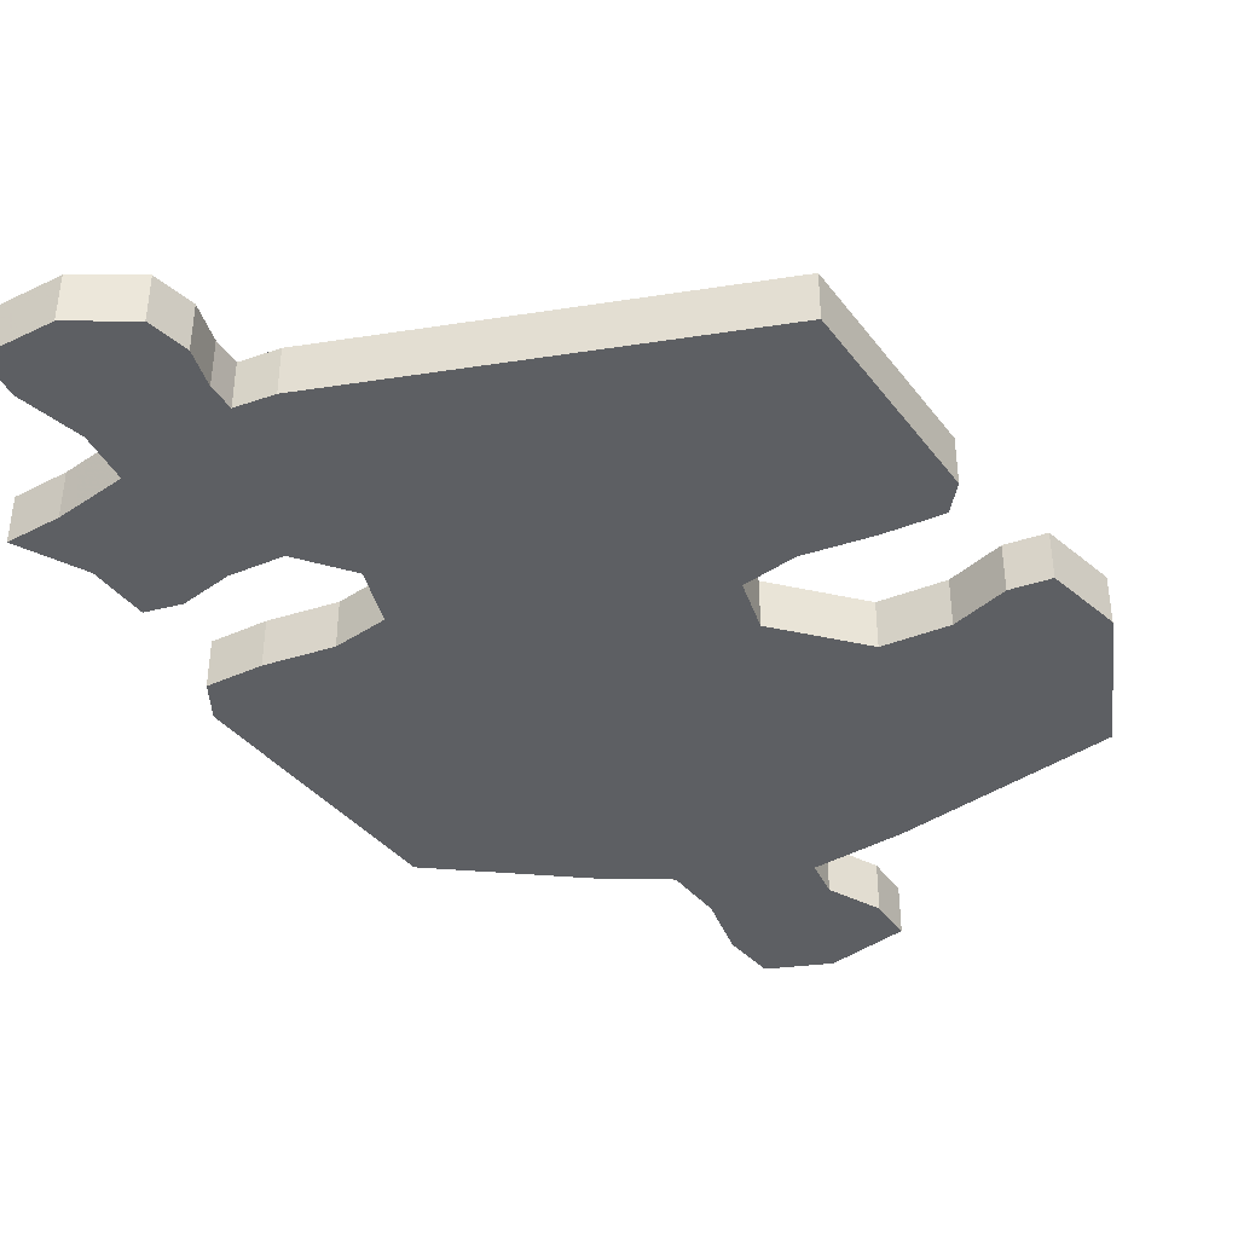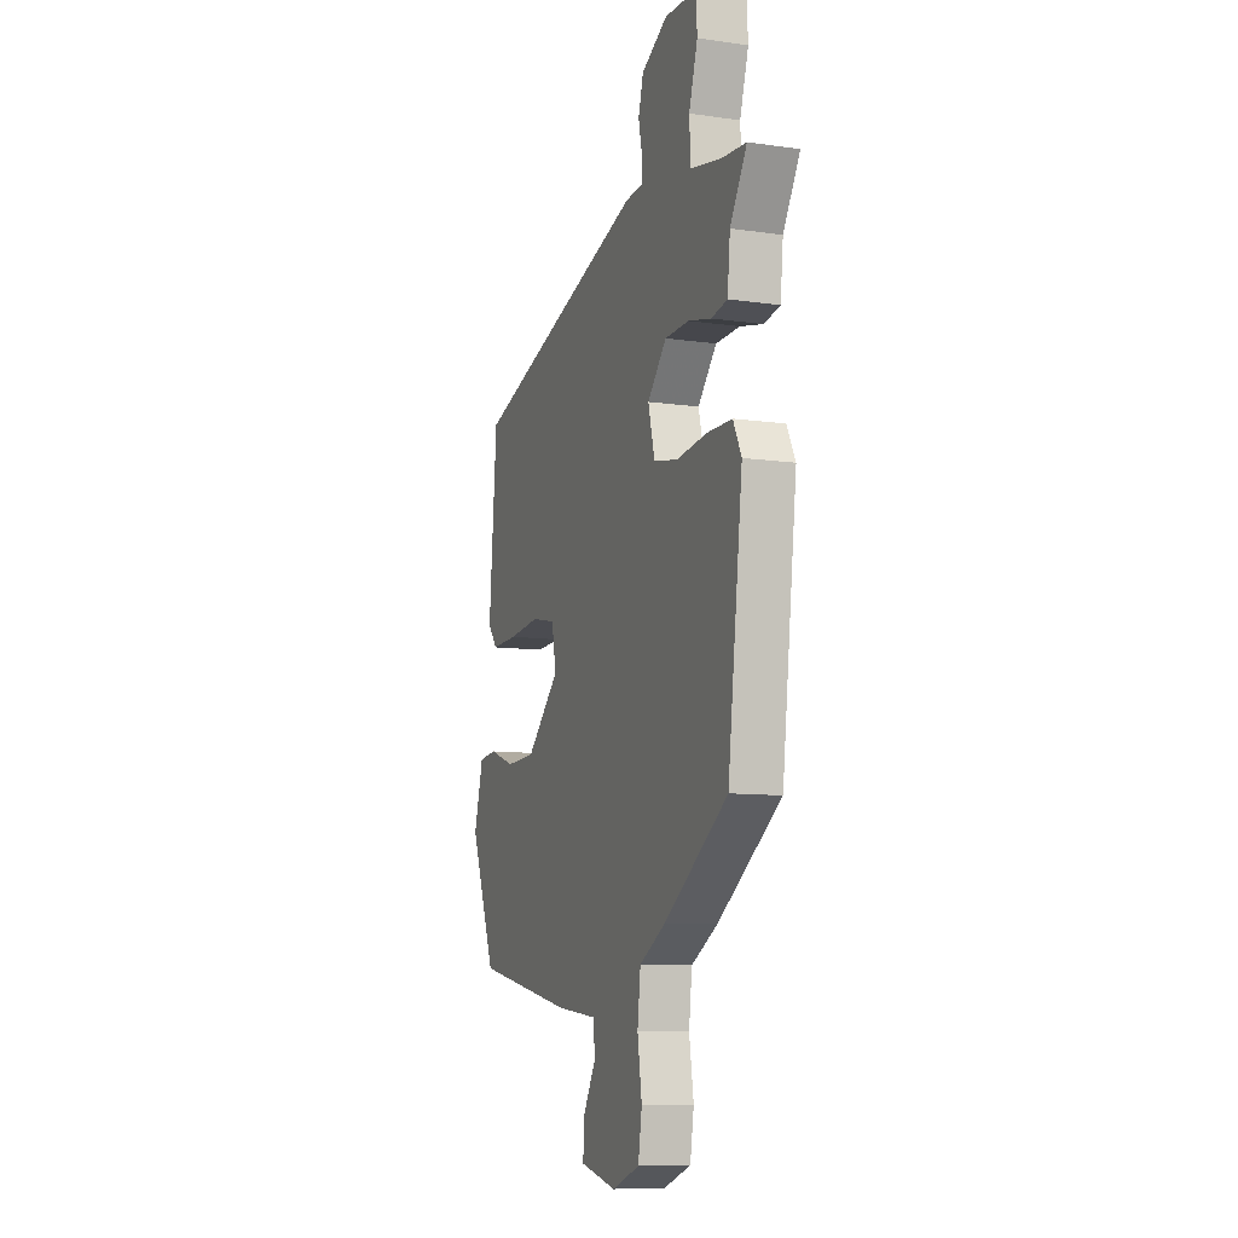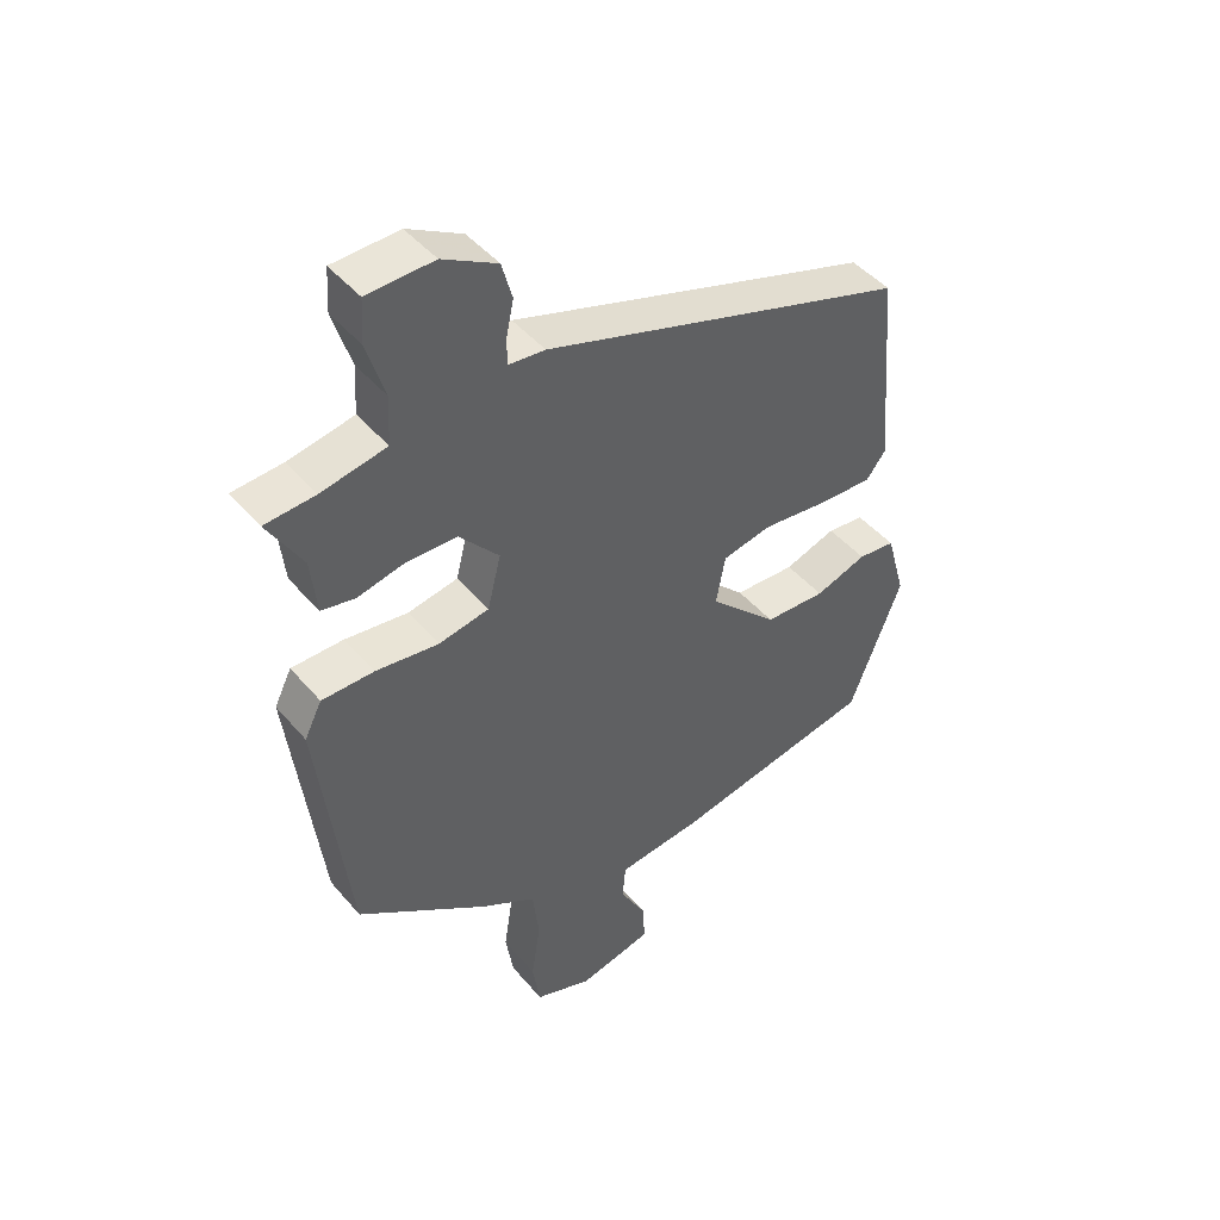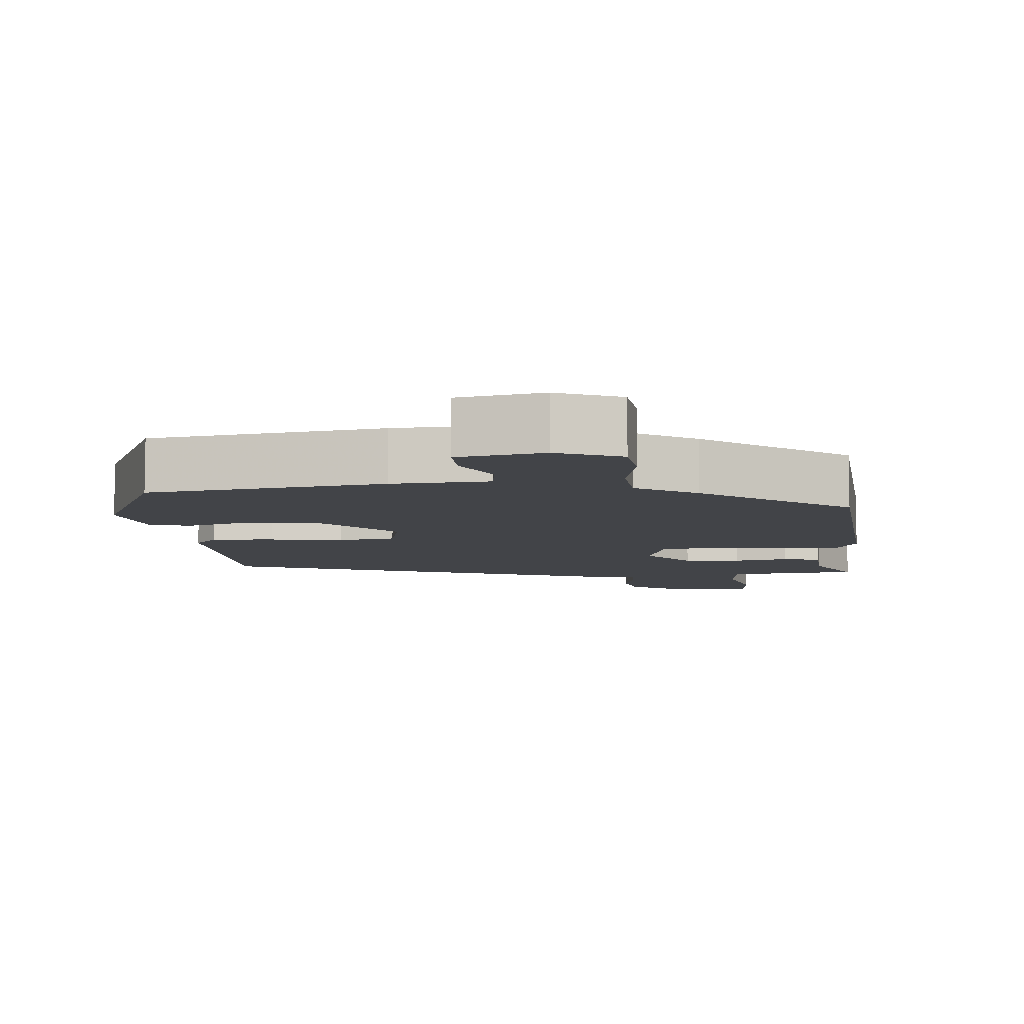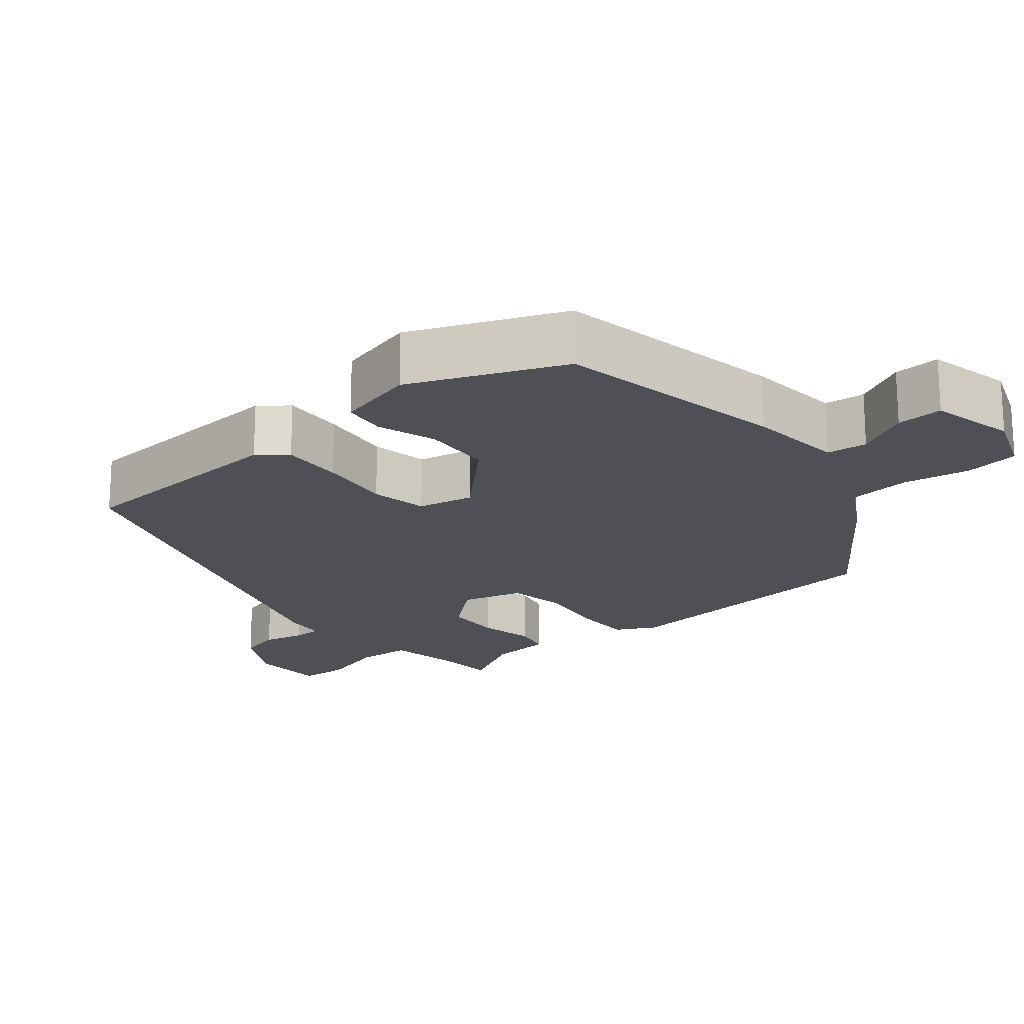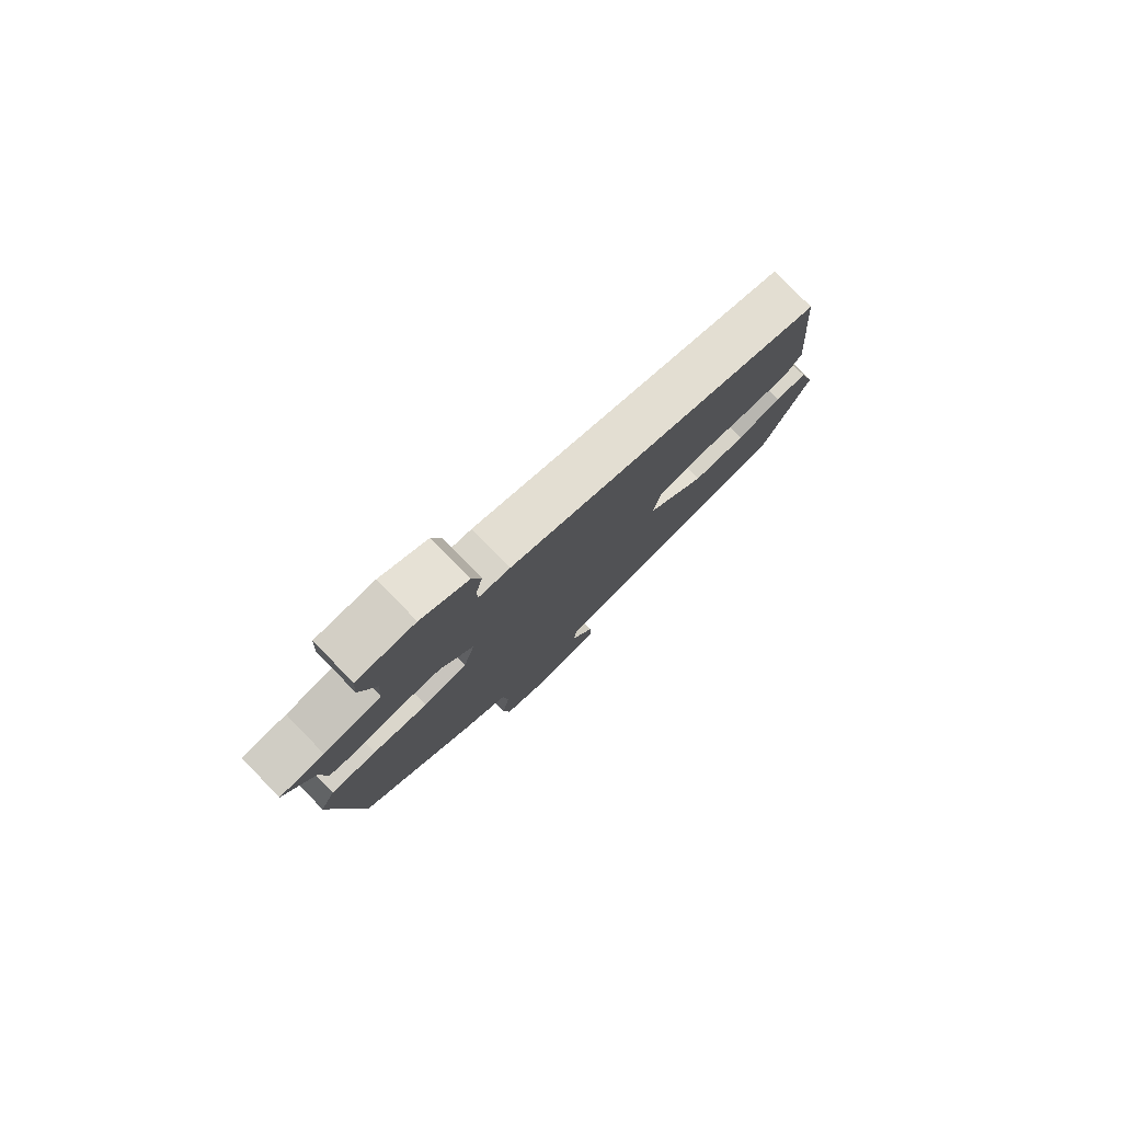
<metadata>
{"format":"obj","ext":"obj","renderer":"f3d","projection":"perspective","resolution":1024,"background":"white","views":[{"elev":-39.8,"azim":28.5,"up":"+Y"},{"elev":-9.6,"azim":-110.5,"up":"+Z"},{"elev":45.4,"azim":-37.5,"up":"+Z"},{"elev":-7.8,"azim":-177.7,"up":"+Y"},{"elev":-19.4,"azim":128.6,"up":"+Y"},{"elev":79.4,"azim":-44.3,"up":"+Z"}]}
</metadata>
<code>
v -0.44 0.07 -0.31
v -0.488 0.07 0.082
v -0.461 0.07 0.136
v -0.38 0.07 0.137
v -0.282 0.07 0.125
v -0.204 0.07 0.14
v -0.183 0.07 0.223
v -0.244 0.07 0.292
v -0.322 0.07 0.294
v -0.396 0.07 0.277
v -0.448 0.07 0.287
v -0.457 0.07 0.373
v -0.511 0.07 0.464
v -0.433 0.07 0.47
v -0.332 0.07 0.49
v -0.328 0.07 0.564
v -0.356 0.07 0.654
v -0.352 0.07 0.72
v -0.249 0.07 0.724
v -0.165 0.07 0.678
v -0.149 0.07 0.62
v -0.161 0.07 0.564
v -0.16 0.07 0.525
v -0.104 0.07 0.52
v 0.462 0.07 0.341
v 0.487 0.07 0.035
v 0.457 0.07 -0.004
v 0.372 0.07 -0.001
v 0.272 0.07 0.01
v 0.195 0.07 -0.006
v 0.181 0.07 -0.082
v 0.287 0.07 -0.185
v 0.382 0.07 -0.189
v 0.462 0.07 -0.161
v 0.52 0.07 -0.167
v 0.55 0.07 -0.275
v 0.469 0.07 -0.483
v 0.153 0.07 -0.547
v 0.022 0.07 -0.562
v 0.017 0.07 -0.617
v 0.057 0.07 -0.689
v 0.061 0.07 -0.752
v -0.054 0.07 -0.78
v -0.143 0.07 -0.748
v -0.155 0.07 -0.673
v -0.141 0.07 -0.582
v -0.151 0.07 -0.499
v -0.236 0.07 -0.451
v -0.44 0 -0.31
v -0.488 0 0.082
v -0.461 0 0.136
v -0.38 0 0.137
v -0.282 0 0.125
v -0.204 0 0.14
v -0.183 0 0.223
v -0.244 0 0.292
v -0.322 0 0.294
v -0.396 0 0.277
v -0.448 0 0.287
v -0.457 0 0.373
v -0.511 0 0.464
v -0.433 0 0.47
v -0.332 0 0.49
v -0.328 0 0.564
v -0.356 0 0.654
v -0.352 0 0.72
v -0.249 0 0.724
v -0.165 0 0.678
v -0.149 0 0.62
v -0.161 0 0.564
v -0.16 0 0.525
v -0.104 0 0.52
v 0.462 0 0.341
v 0.487 0 0.035
v 0.457 0 -0.004
v 0.372 0 -0.001
v 0.272 0 0.01
v 0.195 0 -0.006
v 0.181 0 -0.082
v 0.287 0 -0.185
v 0.382 0 -0.189
v 0.462 0 -0.161
v 0.52 0 -0.167
v 0.55 0 -0.275
v 0.469 0 -0.483
v 0.153 0 -0.547
v 0.022 0 -0.562
v 0.017 0 -0.617
v 0.057 0 -0.689
v 0.061 0 -0.752
v -0.054 0 -0.78
v -0.143 0 -0.748
v -0.155 0 -0.673
v -0.141 0 -0.582
v -0.151 0 -0.499
v -0.236 0 -0.451
f 3 4 5
f 2 3 5
f 1 2 5
f 48 1 5
f 47 48 5
f 44 45 46
f 43 44 46
f 42 43 46
f 41 42 46
f 40 41 46
f 39 40 46 47
f 38 39 47
f 37 38 47
f 36 37 47
f 35 36 47
f 34 35 47
f 33 34 47
f 32 33 47
f 47 5 6
f 32 47 6
f 31 32 6
f 27 28 29
f 26 27 29
f 25 26 29
f 24 25 29
f 23 24 29
f 23 29 30
f 20 21 22
f 19 20 22
f 18 19 22
f 17 18 22
f 16 17 22
f 15 16 22 23
f 12 13 14
f 12 14 15
f 11 12 15
f 10 11 15
f 9 10 15
f 8 9 15 23
f 30 31 6 7
f 7 8 23 30
f 53 52 51
f 53 51 50
f 53 50 49
f 53 49 96
f 53 96 95
f 94 93 92
f 94 92 91
f 94 91 90
f 94 90 89
f 94 89 88
f 95 94 88 87
f 95 87 86
f 95 86 85
f 95 85 84
f 95 84 83
f 95 83 82
f 95 82 81
f 95 81 80
f 54 53 95
f 54 95 80
f 54 80 79
f 77 76 75
f 77 75 74
f 77 74 73
f 77 73 72
f 77 72 71
f 78 77 71
f 70 69 68
f 70 68 67
f 70 67 66
f 70 66 65
f 70 65 64
f 71 70 64 63
f 62 61 60
f 63 62 60
f 63 60 59
f 63 59 58
f 63 58 57
f 71 63 57 56
f 55 54 79 78
f 78 71 56 55
f 1 49 50 2
f 2 50 51 3
f 3 51 52 4
f 4 52 53 5
f 5 53 54 6
f 6 54 55 7
f 7 55 56 8
f 8 56 57 9
f 9 57 58 10
f 10 58 59 11
f 11 59 60 12
f 12 60 61 13
f 13 61 62 14
f 14 62 63 15
f 15 63 64 16
f 16 64 65 17
f 17 65 66 18
f 18 66 67 19
f 19 67 68 20
f 20 68 69 21
f 21 69 70 22
f 22 70 71 23
f 23 71 72 24
f 24 72 73 25
f 25 73 74 26
f 26 74 75 27
f 27 75 76 28
f 28 76 77 29
f 29 77 78 30
f 30 78 79 31
f 31 79 80 32
f 32 80 81 33
f 33 81 82 34
f 34 82 83 35
f 35 83 84 36
f 36 84 85 37
f 37 85 86 38
f 38 86 87 39
f 39 87 88 40
f 40 88 89 41
f 41 89 90 42
f 42 90 91 43
f 43 91 92 44
f 44 92 93 45
f 45 93 94 46
f 46 94 95 47
f 47 95 96 48
f 48 96 49 1

</code>
